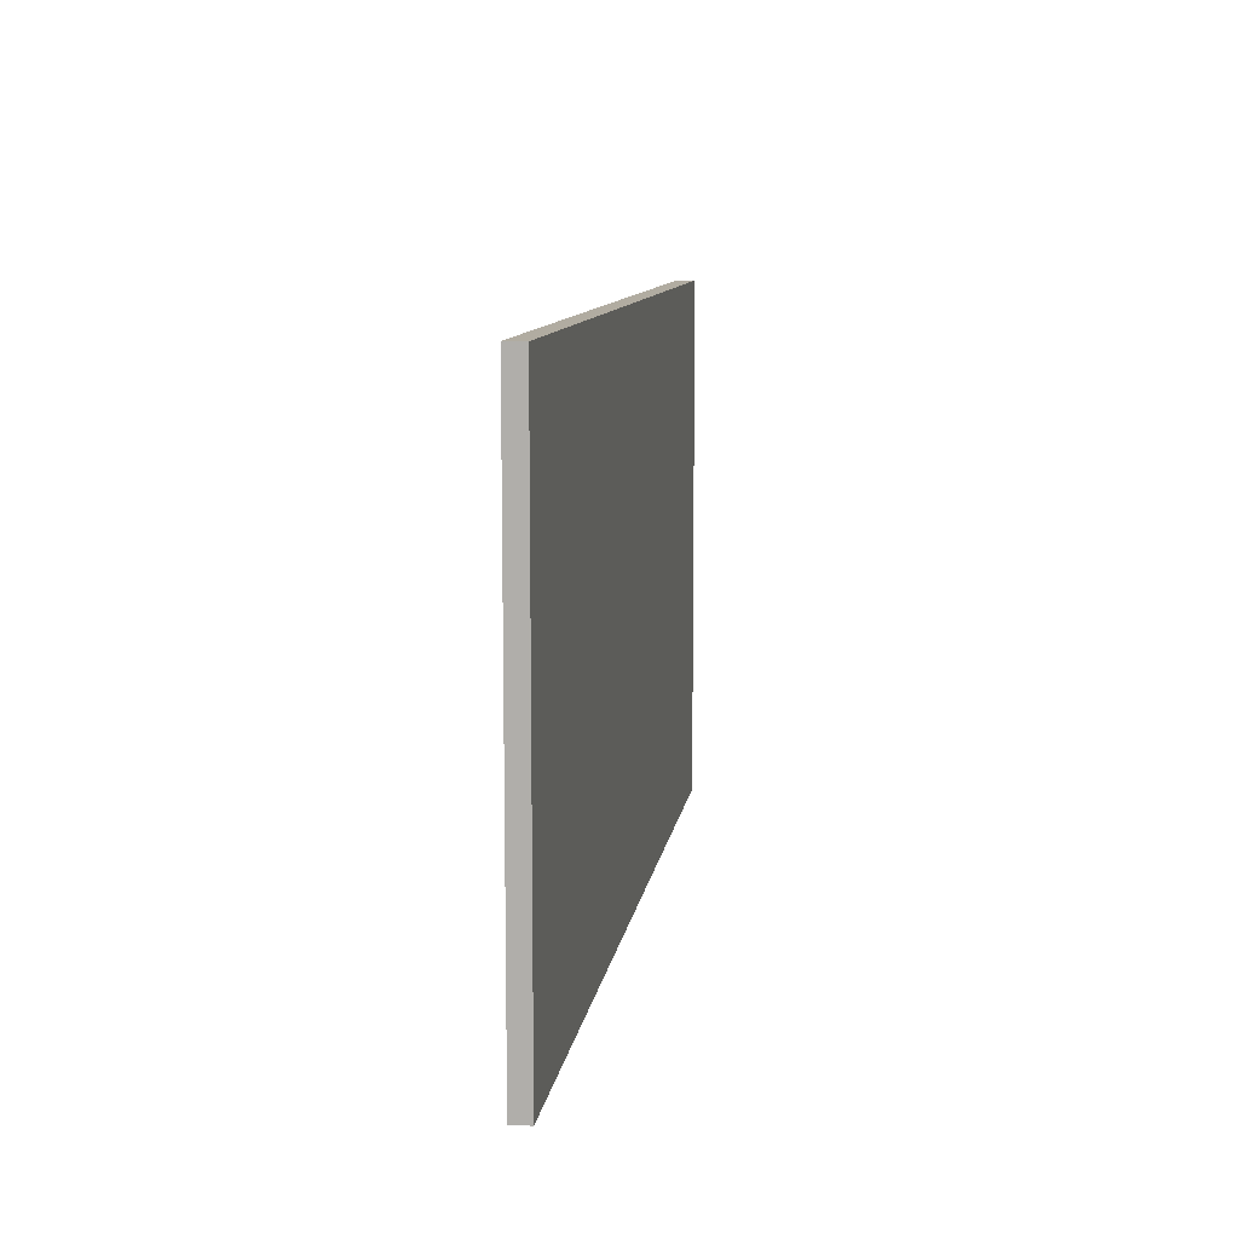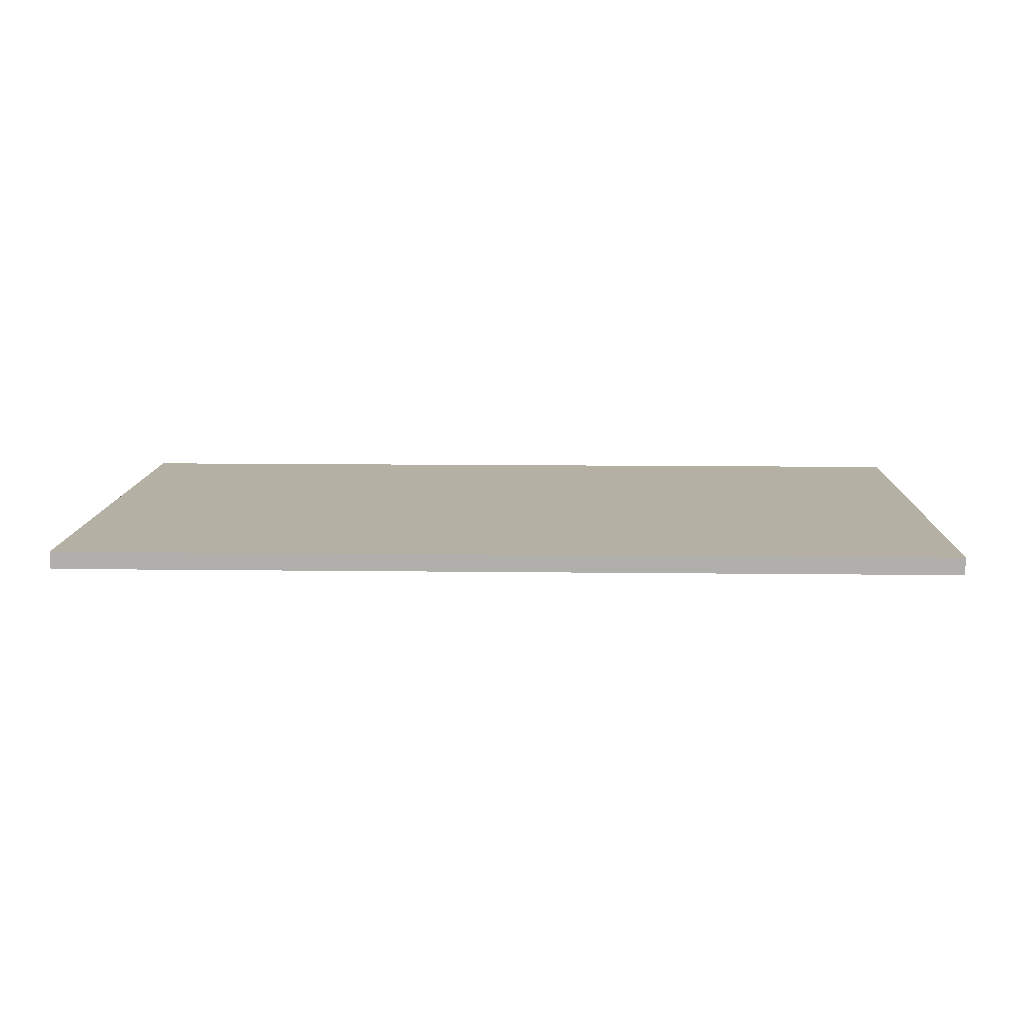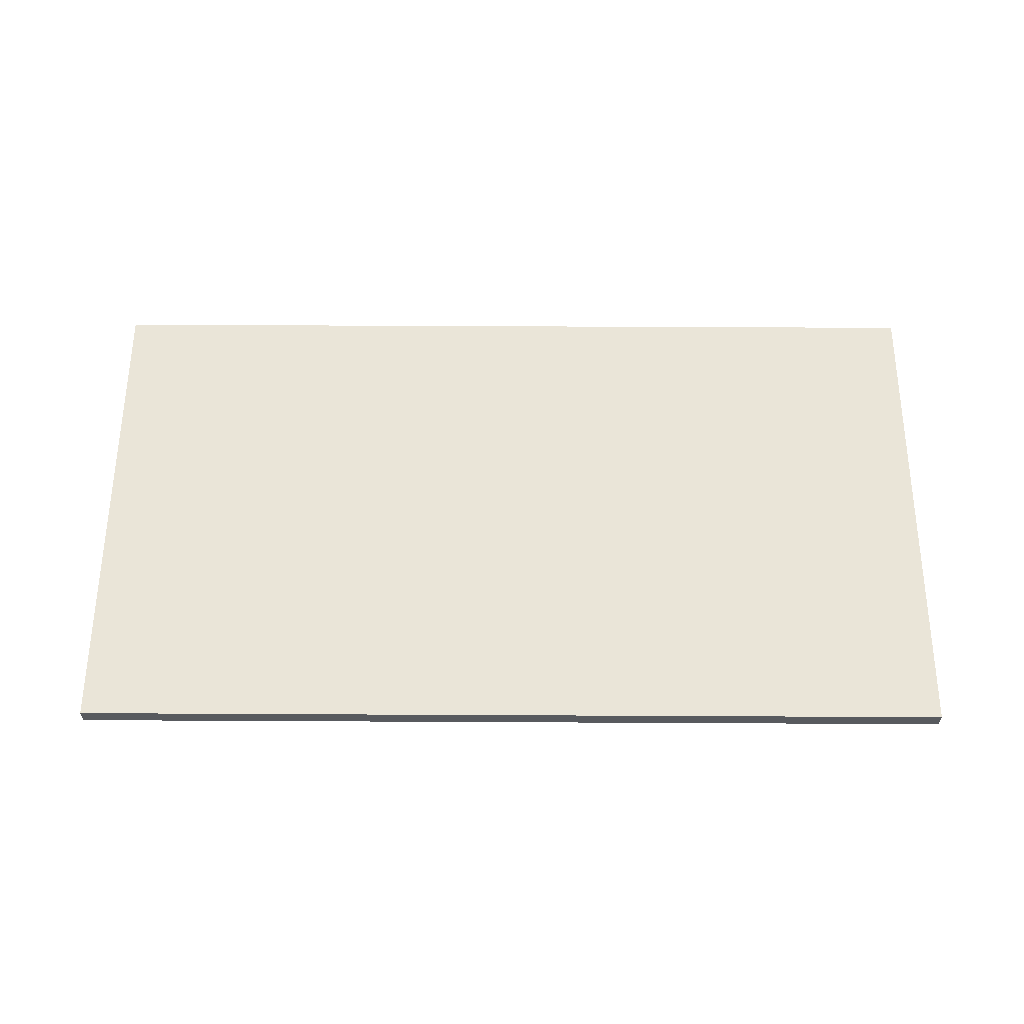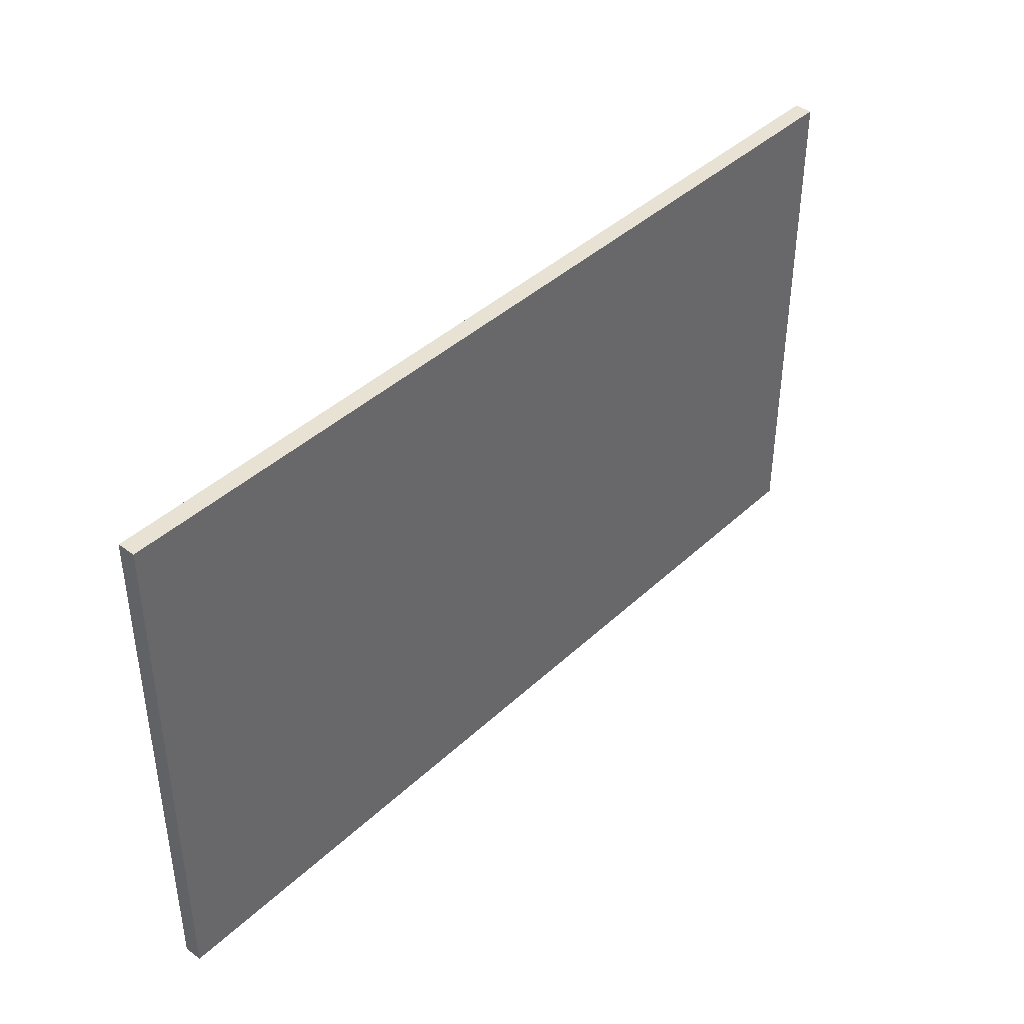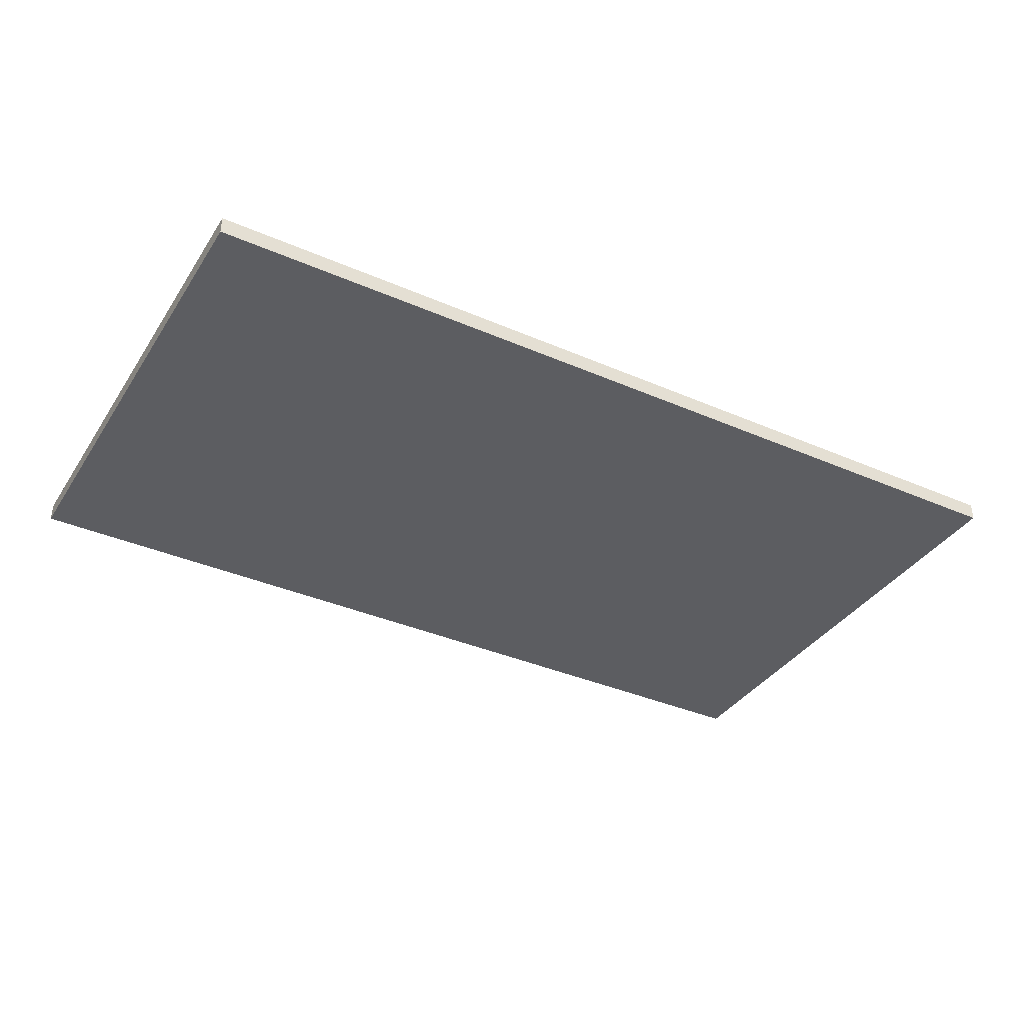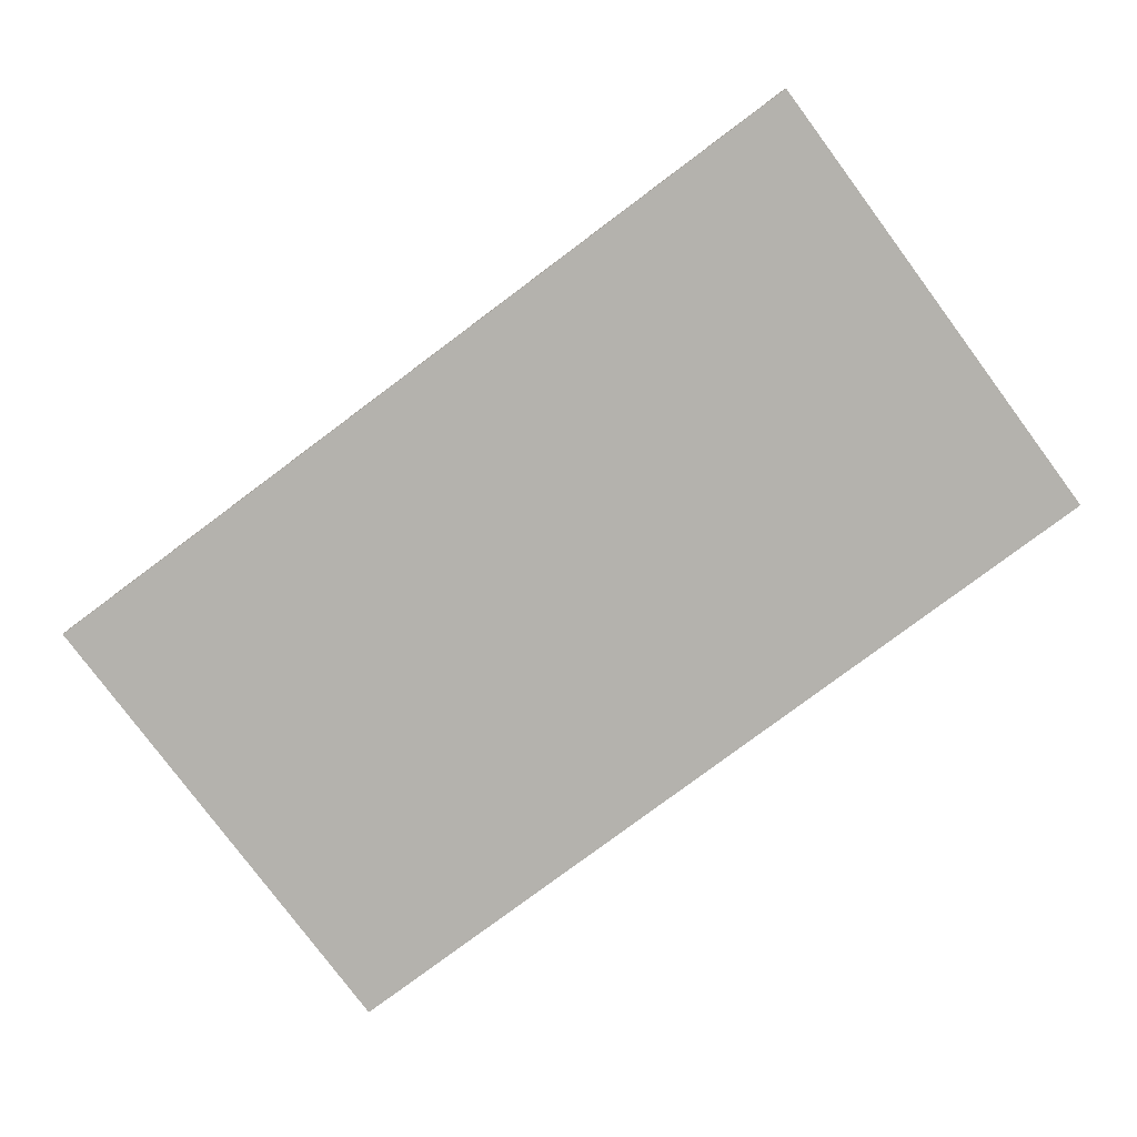
<metadata>
{"format":"obj","ext":"obj","renderer":"f3d","projection":"perspective","resolution":1024,"background":"white","views":[{"elev":10.2,"azim":-81.8,"up":"+Z"},{"elev":11.5,"azim":-178.3,"up":"+Y"},{"elev":58.9,"azim":-179.7,"up":"+Y"},{"elev":40.8,"azim":-48.6,"up":"+Z"},{"elev":-37.0,"azim":-29.3,"up":"+Y"},{"elev":-79.6,"azim":-143.3,"up":"+Y"}]}
</metadata>
<code>
g default
v -12.8 -0.5 14.15
v 12.8 -0.5 14.15
v -12.8 0 14.15
v 12.8 0 14.15
v -12.8 0 -0.25
v 12.8 0 -0.25
v -12.8 -0.5 -0.25
v 12.8 -0.5 -0.25
g pCube2
f 1 2 4 3
f 3 4 6 5
f 5 6 8 7
f 7 8 2 1
f 2 8 6 4
f 7 1 3 5

</code>
